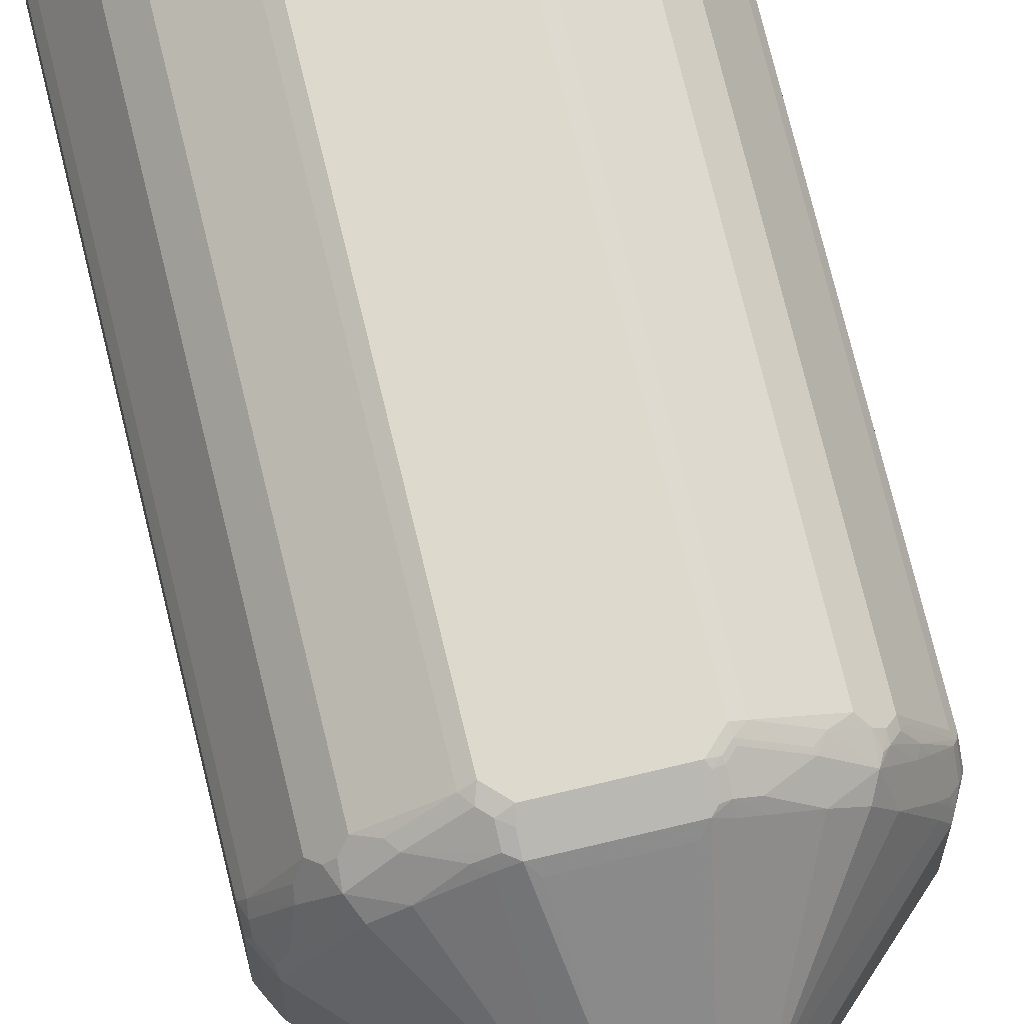
<metadata>
{"format":"obj","ext":"obj","renderer":"f3d","projection":"perspective","resolution":1024,"background":"white","views":[{"elev":72.0,"azim":166.5,"up":"+Z"}]}
</metadata>
<code>
v -0.08227 0.4463 -0.03084
v -0.0782 0.4463 -0.03899
v -0.08227 0.4463 0.03084
v -0.08227 0.9358 -0.03084
v -0.0679 0.4463 -0.05956
v -0.07884 0.9392 -0.0377
v -0.07063 0.4463 0.05413
v -0.08227 0.9358 0.03084
v -0.07884 0.9426 -0.03084
v -0.07712 0.9435 -0.03598
v -0.06512 0.4463 -0.06512
v -0.06855 0.9392 -0.05827
v -0.06512 0.9324 -0.06512
v -0.06684 0.9435 -0.05655
v -0.0672 0.4463 0.06098
v -0.06855 0.9358 0.05827
v -0.07884 0.9358 0.0377
v -0.07969 0.9409 0.03598
v -0.07884 0.9426 0.03084
v -0.07198 0.9461 0.03084
v -0.07198 0.9461 -0.03084
v -0.05956 0.4463 -0.0679
v -0.05827 0.9392 -0.06855
v -0.0617 0.9461 -0.05141
v -0.05655 0.9435 -0.06684
v -0.06512 0.4463 0.06512
v -0.06512 0.9358 0.06512
v -0.0694 0.9409 0.05655
v -0.07327 0.9435 0.04114
v -0.0617 0.9461 0.05141
v -0.03899 0.4463 -0.0782
v -0.0377 0.9392 -0.07884
v -0.05141 0.9461 -0.0617
v -0.03598 0.9435 -0.07712
v -0.06241 0.4463 0.06649
v -0.05827 0.9358 0.06855
v -0.05913 0.9409 0.06684
v -0.06298 0.9435 0.0617
v -0.05141 0.9461 0.0617
v -0.03084 0.4463 -0.08227
v -0.03084 0.9358 -0.08227
v -0.03084 0.9461 -0.07198
v 0.03084 0.9461 -0.07198
v 0.03084 0.9426 -0.07884
v -0.03084 0.9426 -0.07884
v -0.03084 0.4463 0.08227
v -0.0377 0.9358 0.07884
v -0.03427 0.9426 0.07884
v -0.05484 0.9426 0.06855
v -0.03084 0.9461 0.07198
v 0.03084 0.4463 -0.08227
v 0.03084 0.9358 -0.08227
v 0.05141 0.9461 -0.0617
v 0.04114 0.9435 -0.07327
v 0.03598 0.9409 -0.07969
v 0.03084 0.4463 0.08227
v -0.03084 0.9358 0.08227
v 0.02741 0.9426 0.07884
v 0.03084 0.9461 0.07198
v 0.05413 0.4463 -0.07063
v 0.0377 0.9358 -0.07884
v 0.0617 0.9461 -0.05141
v 0.0617 0.9435 -0.06298
v 0.05655 0.9409 -0.0694
v 0.05549 0.4463 0.06995
v 0.03084 0.9358 0.08227
v 0.04455 0.9392 0.07541
v 0.05141 0.9461 0.0617
v 0.06098 0.4463 -0.0672
v 0.05827 0.9358 -0.06855
v 0.07198 0.9461 -0.03084
v 0.07884 0.9426 -0.03427
v 0.06855 0.9426 -0.05484
v 0.06684 0.9409 -0.05913
v 0.06512 0.9358 -0.06512
v 0.06512 0.4463 0.06512
v 0.06512 0.9392 0.06512
v 0.05827 0.9324 0.06855
v 0.0377 0.9324 0.07884
v 0.05998 0.9444 0.05998
v 0.0617 0.9461 0.05141
v 0.06512 0.4463 -0.06512
v 0.07198 0.9461 0.03084
v 0.07884 0.9426 0.02741
v 0.08227 0.9358 -0.03084
v 0.07884 0.9358 -0.0377
v 0.06855 0.9358 -0.05827
v 0.06649 0.4463 -0.06241
v 0.06995 0.4463 0.05549
v 0.06855 0.9324 0.05827
v 0.07541 0.9392 0.04455
v 0.08227 0.9358 0.03084
v 0.08227 0.4463 -0.03084
v 0.08227 0.4463 0.03084
v 0.07884 0.9324 0.0377
v -0.2468 -0.9358 -0.08224
v -0.2399 -0.9392 -0.09596
v -0.2416 -0.9409 -0.08741
v -0.2434 -0.9426 -0.07881
v -0.2468 -0.9358 0.08224
v -0.2468 0.2467 -0.08224
v -0.1988 -0.9392 -0.168
v -0.1937 -0.9443 -0.1628
v -0.2348 -0.9443 -0.09084
v -0.2365 -0.9461 -0.08224
v -0.2399 0.2433 -0.09596
v -0.2434 -0.9426 0.08567
v -0.2399 -0.9358 0.09596
v -0.2468 0.2467 0.08224
v -0.2468 0.2673 -0.0617
v -0.2442 0.2583 -0.08224
v -0.2434 0.2501 -0.0891
v -0.168 -0.9392 -0.1988
v -0.1988 0.2433 -0.168
v -0.1628 -0.9443 -0.1937
v -0.1851 -0.9461 -0.1645
v -0.1954 -0.9461 -0.1542
v -0.2365 -0.9461 0.08224
v -0.2365 -0.9435 0.09383
v -0.2022 -0.9426 0.1577
v -0.2005 -0.9409 0.162
v -0.2416 -0.9409 0.08997
v -0.1988 -0.9358 0.168
v -0.2399 0.2467 0.09596
v -0.2442 0.2519 0.08741
v -0.2468 0.2673 0.0617
v -0.2399 0.2811 -0.0617
v -0.2442 0.2685 -0.07195
v -0.2416 0.2596 -0.08741
v -0.2416 0.2699 -0.07712
v -0.2022 0.2501 -0.1611
v -0.2108 0.2699 -0.1388
v -0.2125 0.2605 -0.1405
v -0.09596 -0.9392 -0.2399
v -0.168 0.2433 -0.1988
v -0.1817 0.2707 -0.1817
v -0.1885 0.2536 -0.1782
v -0.09084 -0.9443 -0.2348
v -0.08224 -0.9461 -0.2365
v -0.1542 -0.9461 -0.1954
v -0.1645 -0.9461 -0.1851
v -0.1954 -0.9461 0.1542
v -0.1954 -0.9435 0.1658
v -0.1851 -0.9435 0.1761
v -0.168 -0.9358 0.1988
v -0.1988 0.2467 0.168
v -0.2031 0.2519 0.1594
v -0.2134 0.2621 0.1388
v -0.2403 0.257 0.09253
v -0.2403 0.2673 0.08224
v -0.2442 0.2725 0.06682
v -0.2399 0.2811 0.0617
v -0.2297 0.3015 -0.0617
v -0.2339 0.2891 -0.07195
v -0.2314 0.2905 -0.07712
v -0.2005 0.2596 -0.1594
v -0.1799 0.2801 -0.1799
v -0.1902 0.2699 -0.1696
v -0.2211 0.2905 -0.09765
v -0.1902 0.3007 -0.1388
v -0.08224 -0.9358 -0.2468
v -0.08741 -0.9409 -0.2416
v -0.09596 0.2433 -0.2399
v -0.1782 0.2536 -0.1885
v -0.1611 0.2501 -0.2022
v -0.1696 0.2699 -0.1902
v -0.1594 0.2596 -0.2005
v -0.07881 -0.9426 -0.2434
v 0.08224 -0.9461 -0.2365
v -0.1851 -0.9461 0.1645
v -0.1645 -0.9435 0.1967
v -0.1594 -0.9409 0.2031
v -0.09596 -0.9358 0.2399
v -0.168 0.2467 0.1988
v -0.1885 0.257 0.1782
v -0.1889 0.2673 0.1748
v -0.1992 0.257 0.1645
v -0.2082 0.2725 0.1388
v -0.2198 0.2673 0.1234
v -0.2301 0.2673 0.1028
v -0.2301 0.2879 0.08224
v -0.2403 0.2775 0.07195
v -0.2339 0.2931 0.06682
v -0.2297 0.3015 0.0617
v -0.2194 0.3119 -0.05141
v -0.08224 0.4463 -0.03083
v -0.07915 0.4463 -0.03706
v -0.07818 0.4463 -0.03899
v -0.2194 0.3015 -0.08224
v -0.1388 0.2699 -0.2108
v -0.1696 0.3007 -0.1696
v -0.1388 0.3007 -0.1902
v -0.1902 0.3059 -0.1285
v -0.06509 0.4463 -0.06509
v 0.08224 -0.9358 -0.2468
v -0.08224 0.2467 -0.2468
v -0.0891 0.2501 -0.2434
v -0.1405 0.2605 -0.2125
v 0.08567 -0.9426 -0.2434
v 0.09383 -0.9435 -0.2365
v 0.1542 -0.9461 -0.1954
v -0.1645 -0.9461 0.1851
v -0.09253 -0.9435 0.2378
v -0.08741 -0.9409 0.2442
v -0.1542 -0.9461 0.1954
v -0.08224 -0.9461 0.2365
v -0.08224 -0.9358 0.2468
v -0.09596 0.2467 0.2399
v -0.1474 0.257 0.2091
v -0.1782 0.257 0.1885
v -0.1825 0.2725 0.1799
v -0.1774 0.2827 0.1799
v -0.1877 0.3033 0.1388
v -0.2185 0.2931 0.09765
v -0.2237 0.2931 0.08741
v -0.2194 0.3015 0.08224
v -0.06716 0.4463 0.06098
v -0.08224 0.4463 0.03083
v -0.2194 0.3119 0.05141
v -0.06789 0.4463 -0.05953
v -0.07712 0.2699 -0.2416
v -0.08741 0.2596 -0.2416
v -0.09765 0.2905 -0.2211
v -0.07712 0.2905 -0.2314
v -0.1285 0.3059 -0.1902
v -0.08224 0.3015 -0.2194
v -0.05953 0.4463 -0.06789
v 0.09596 -0.9358 -0.2399
v 0.08224 0.2467 -0.2468
v -0.08224 0.2583 -0.2442
v -0.0617 0.2673 -0.2468
v 0.08997 -0.9409 -0.2416
v 0.162 -0.9409 -0.2005
v 0.1577 -0.9426 -0.2022
v 0.1658 -0.9435 -0.1954
v 0.1645 -0.9461 -0.1851
v -0.08224 -0.9426 0.2434
v 0.08224 -0.9461 0.2365
v 0.08741 -0.9435 0.2416
v 0.08224 -0.9358 0.2468
v -0.08224 0.2467 0.2468
v -0.08354 0.257 0.2442
v -0.135 0.2673 0.2134
v -0.1363 0.2725 0.2108
v -0.1363 0.3033 0.1902
v -0.1671 0.3033 0.1696
v -0.06509 0.4463 0.06509
v -0.07195 0.2685 -0.2442
v -0.0617 0.3015 -0.2297
v -0.07195 0.2891 -0.2339
v -0.03899 0.4463 -0.07818
v 0.168 -0.9358 -0.1988
v 0.09596 0.2467 -0.2399
v 0.0617 0.2673 -0.2468
v 0.08741 0.2519 -0.2442
v -0.0617 0.2811 -0.2399
v 0.1761 -0.9435 -0.1851
v 0.1851 -0.9461 -0.1645
v 0.08224 -0.9426 0.2434
v 0.1542 -0.9461 0.1954
v 0.1594 -0.9435 0.2005
v 0.0891 -0.9392 0.2434
v 0.08224 0.2467 0.2468
v -0.0617 0.2673 0.2468
v -0.07325 0.2673 0.2442
v -0.0848 0.2621 0.2416
v -0.07456 0.2725 0.2416
v -0.07456 0.2931 0.2314
v -0.09509 0.2931 0.2211
v -0.09509 0.3033 0.2108
v -0.06238 0.4463 0.06649
v -0.03706 0.4463 -0.07915
v -0.03083 0.4463 -0.08224
v -0.05141 0.3119 -0.2194
v 0.0617 0.3015 -0.2297
v 0.1988 -0.9358 -0.168
v 0.168 0.2467 -0.1988
v 0.1594 0.2519 -0.2031
v 0.0617 0.2811 -0.2399
v 0.06682 0.2725 -0.2442
v 0.09253 0.257 -0.2403
v 0.1388 0.2621 -0.2134
v 0.08224 0.2673 -0.2403
v 0.1967 -0.9435 -0.1645
v 0.1954 -0.9461 -0.1542
v 0.1645 -0.9461 0.1851
v 0.2005 -0.9435 0.1594
v 0.1817 -0.9392 0.1817
v 0.1611 -0.9392 0.2022
v 0.09596 -0.9323 0.2399
v 0.09596 0.2501 0.2399
v 0.08741 0.2621 0.2416
v 0.07712 0.2725 0.2416
v 0.0617 0.2673 0.2468
v -0.05827 0.2811 0.2399
v -0.0617 0.2879 0.2365
v -0.06509 0.2741 0.2434
v -0.06509 0.2947 0.2331
v -0.05827 0.3015 0.2297
v -0.07456 0.3033 0.2211
v -0.03083 0.4463 0.08224
v 0.03083 0.4463 -0.08224
v 0.05141 0.3119 -0.2194
v 0.06098 0.4463 -0.06716
v 0.08224 0.3015 -0.2194
v 0.08741 0.2931 -0.2237
v 0.06682 0.2931 -0.2339
v 0.2399 -0.9358 -0.09596
v 0.2031 -0.9409 -0.1594
v 0.1988 0.2467 -0.168
v 0.1645 0.257 -0.1992
v 0.1748 0.2673 -0.1889
v 0.1782 0.257 -0.1885
v 0.07195 0.2775 -0.2403
v 0.1028 0.2673 -0.2301
v 0.1234 0.2673 -0.2198
v 0.1388 0.2725 -0.2082
v 0.08224 0.2879 -0.2301
v 0.2378 -0.9435 -0.09253
v 0.2365 -0.9461 -0.08224
v 0.2442 -0.9409 -0.08741
v 0.1851 -0.9461 0.1645
v 0.2365 -0.9461 0.08224
v 0.2416 -0.9435 0.08741
v 0.2434 -0.9392 0.0891
v 0.2022 -0.9392 0.1611
v 0.1954 -0.9461 0.1542
v 0.1988 -0.9323 0.168
v 0.168 -0.9323 0.1988
v 0.168 0.2501 0.1988
v 0.1474 0.2605 0.2091
v 0.1388 0.2725 0.2108
v 0.06509 0.2811 0.2399
v 0.07712 0.2931 0.2314
v 0.06509 0.3015 0.2297
v -0.04798 0.3119 0.2194
v 0.03083 0.4463 0.08224
v 0.06509 0.4463 -0.06509
v 0.1388 0.3033 -0.1877
v 0.09765 0.2931 -0.2185
v 0.2468 -0.9358 -0.08224
v 0.2399 0.2467 -0.09596
v 0.1885 0.257 -0.1782
v 0.2091 0.257 -0.1474
v 0.1799 0.2827 -0.1774
v 0.1799 0.2725 -0.1825
v 0.2434 -0.9426 -0.08224
v 0.2434 -0.9426 0.08224
v 0.2468 -0.9358 0.08224
v 0.2399 -0.9323 0.09596
v 0.1988 0.2501 0.168
v 0.1782 0.2605 0.1885
v 0.1765 0.2691 0.1868
v 0.1799 0.2827 0.1799
v 0.1388 0.3033 0.1902
v 0.09765 0.2931 0.2211
v 0.08567 0.3015 0.2194
v 0.04325 0.4463 0.07605
v 0.05484 0.3119 0.2194
v 0.06649 0.4463 -0.06238
v 0.1902 0.3033 -0.1363
v 0.1696 0.3033 -0.1671
v 0.2468 0.2467 -0.08224
v 0.2134 0.2673 -0.135
v 0.2442 0.257 -0.08354
v 0.2108 0.2725 -0.1363
v 0.2468 0.2467 0.08224
v 0.2399 0.2501 0.09596
v 0.2091 0.2605 0.1474
v 0.2108 0.2725 0.1388
v 0.1885 0.2605 0.1782
v 0.1902 0.3033 0.1388
v 0.1696 0.3033 0.1696
v 0.1868 0.2691 0.1765
v 0.06509 0.4463 0.06509
v 0.06383 0.4463 0.06576
v 0.08224 0.4463 -0.03083
v 0.2108 0.3033 -0.09509
v 0.2314 0.2931 -0.07456
v 0.2211 0.2931 -0.09509
v 0.2442 0.2673 -0.07325
v 0.2468 0.2673 -0.0617
v 0.2416 0.2621 -0.0848
v 0.2416 0.2725 -0.07456
v 0.2468 0.2673 0.0617
v 0.2416 0.2725 0.07712
v 0.2416 0.2621 0.08741
v 0.2314 0.2931 0.07712
v 0.2211 0.2931 0.09765
v 0.2194 0.3015 0.08567
v 0.06576 0.4463 0.06383
v 0.2194 0.3119 -0.04798
v 0.2297 0.3015 -0.05827
v 0.2211 0.3033 -0.07456
v 0.08224 0.4463 0.03083
v 0.2331 0.2947 -0.06509
v 0.2434 0.2741 -0.06509
v 0.2365 0.2879 -0.0617
v 0.2399 0.2811 -0.05827
v 0.2399 0.2811 0.06509
v 0.2297 0.3015 0.06509
v 0.07605 0.4463 0.04325
v 0.2194 0.3119 0.05484
f 1 2 5
f 1 5 11
f 1 11 22
f 1 22 31
f 1 31 40
f 1 40 51
f 1 51 60
f 1 60 69
f 1 69 82
f 1 82 88
f 1 88 93
f 1 93 94
f 1 94 89
f 1 89 76
f 1 76 65
f 1 65 56
f 1 56 46
f 1 46 35
f 1 35 26
f 1 26 15
f 1 15 7
f 1 7 3
f 1 3 8
f 1 8 4
f 1 4 6
f 1 6 2
f 2 6 12
f 2 12 5
f 3 7 17
f 3 17 8
f 4 8 19
f 4 19 9
f 4 9 10
f 4 10 6
f 5 12 13
f 5 13 11
f 6 10 14
f 6 14 12
f 7 15 27
f 7 27 16
f 7 16 17
f 8 17 18
f 8 18 19
f 9 19 10
f 10 20 21
f 10 21 24
f 10 24 14
f 10 19 20
f 11 13 22
f 12 14 25
f 12 25 23
f 12 23 13
f 13 23 22
f 14 24 33
f 14 33 25
f 15 26 27
f 16 27 28
f 16 28 18
f 16 18 17
f 18 28 38
f 18 38 29
f 18 29 19
f 19 29 20
f 20 30 39
f 20 39 50
f 20 50 59
f 20 59 68
f 20 68 81
f 20 81 83
f 20 83 71
f 20 71 62
f 20 62 53
f 20 53 43
f 20 43 42
f 20 42 33
f 20 33 24
f 20 24 21
f 20 29 30
f 22 23 32
f 22 32 31
f 23 25 32
f 25 33 42
f 25 42 34
f 25 34 32
f 26 35 27
f 27 36 37
f 27 37 38
f 27 38 28
f 27 35 36
f 29 38 30
f 30 38 39
f 31 32 41
f 31 41 40
f 32 34 41
f 34 42 43
f 34 43 44
f 34 44 45
f 34 45 41
f 35 46 57
f 35 57 47
f 35 47 36
f 36 47 37
f 37 47 48
f 37 48 49
f 37 49 38
f 38 49 39
f 39 49 48
f 39 48 50
f 40 41 52
f 40 52 51
f 41 45 44
f 41 44 52
f 43 53 54
f 43 54 44
f 44 55 52
f 44 54 55
f 46 56 66
f 46 66 57
f 47 57 48
f 48 58 59
f 48 59 50
f 48 57 66
f 48 66 58
f 51 52 61
f 51 61 60
f 52 55 61
f 53 62 63
f 53 63 54
f 54 63 64
f 54 64 55
f 55 64 70
f 55 70 61
f 56 65 79
f 56 79 66
f 58 66 67
f 58 67 59
f 59 67 68
f 60 61 70
f 60 70 75
f 60 75 69
f 62 71 72
f 62 72 73
f 62 73 63
f 63 73 74
f 63 74 75
f 63 75 64
f 64 75 70
f 65 76 77
f 65 77 78
f 65 78 79
f 66 79 78
f 66 78 77
f 66 77 67
f 67 77 68
f 68 80 81
f 68 77 80
f 69 75 82
f 71 83 84
f 71 84 72
f 72 84 92
f 72 92 85
f 72 85 86
f 72 86 74
f 72 74 73
f 74 86 87
f 74 87 75
f 75 87 88
f 75 88 82
f 76 89 77
f 77 90 95
f 77 95 92
f 77 92 91
f 77 91 81
f 77 81 80
f 77 89 90
f 81 91 83
f 83 91 84
f 84 91 92
f 85 93 88
f 85 88 86
f 85 92 94
f 85 94 93
f 86 88 87
f 89 94 92
f 89 92 95
f 89 95 90
f 96 97 98
f 96 98 99
f 96 99 107
f 96 107 100
f 96 100 109
f 96 109 126
f 96 126 110
f 96 110 101
f 96 101 112
f 96 112 106
f 96 106 97
f 97 102 103
f 97 103 104
f 97 104 105
f 97 105 98
f 97 106 114
f 97 114 102
f 98 105 99
f 99 105 118
f 99 118 107
f 100 107 108
f 100 108 124
f 100 124 109
f 101 110 111
f 101 111 112
f 102 113 115
f 102 115 103
f 102 114 137
f 102 137 164
f 102 164 135
f 102 135 113
f 103 115 141
f 103 141 116
f 103 116 117
f 103 117 105
f 103 105 104
f 105 117 116
f 105 116 141
f 105 141 140
f 105 140 139
f 105 139 169
f 105 169 201
f 105 201 236
f 105 236 258
f 105 258 285
f 105 285 320
f 105 320 323
f 105 323 327
f 105 327 322
f 105 322 286
f 105 286 260
f 105 260 238
f 105 238 206
f 105 206 205
f 105 205 202
f 105 202 170
f 105 170 142
f 105 142 118
f 106 112 131
f 106 131 114
f 107 119 120
f 107 120 121
f 107 121 122
f 107 122 108
f 107 118 119
f 108 122 121
f 108 121 123
f 108 123 146
f 108 146 124
f 109 124 125
f 109 125 126
f 110 126 152
f 110 152 127
f 110 127 128
f 110 128 111
f 111 129 112
f 111 128 130
f 111 130 129
f 112 129 132
f 112 132 133
f 112 133 131
f 113 134 115
f 113 135 163
f 113 163 134
f 114 131 136
f 114 136 137
f 115 134 138
f 115 138 139
f 115 139 140
f 115 140 141
f 118 142 119
f 119 143 120
f 119 142 143
f 120 143 121
f 121 143 123
f 123 143 144
f 123 144 171
f 123 171 145
f 123 145 174
f 123 174 210
f 123 210 175
f 123 175 146
f 124 146 147
f 124 147 125
f 125 147 148
f 125 148 149
f 125 149 150
f 125 150 151
f 125 151 126
f 126 151 152
f 127 152 184
f 127 184 153
f 127 153 154
f 127 154 128
f 128 154 155
f 128 155 130
f 129 130 132
f 130 155 132
f 131 133 132
f 131 132 156
f 131 156 136
f 132 157 158
f 132 158 156
f 132 155 159
f 132 159 160
f 132 160 157
f 134 161 162
f 134 162 139
f 134 139 138
f 134 163 197
f 134 197 196
f 134 196 161
f 135 164 136
f 135 136 165
f 135 165 197
f 135 197 163
f 136 158 157
f 136 157 166
f 136 166 167
f 136 167 165
f 136 164 137
f 136 156 158
f 139 162 168
f 139 168 199
f 139 199 169
f 142 170 144
f 142 144 143
f 144 170 202
f 144 202 171
f 145 171 172
f 145 172 173
f 145 173 208
f 145 208 174
f 146 175 176
f 146 176 177
f 146 177 147
f 147 177 148
f 148 177 176
f 148 176 178
f 148 178 179
f 148 179 149
f 149 179 180
f 149 180 150
f 150 180 181
f 150 181 182
f 150 182 151
f 151 182 183
f 151 183 152
f 152 183 184
f 153 184 219
f 153 219 185
f 153 185 186
f 153 186 187
f 153 187 188
f 153 188 220
f 153 220 189
f 153 189 159
f 153 159 155
f 153 155 154
f 157 190 166
f 157 160 191
f 157 191 192
f 157 192 190
f 159 189 160
f 160 189 193
f 160 193 194
f 160 194 191
f 161 195 199
f 161 199 168
f 161 168 162
f 161 196 231
f 161 231 254
f 161 254 229
f 161 229 195
f 165 167 190
f 165 190 198
f 165 198 197
f 166 190 167
f 169 199 200
f 169 200 201
f 171 203 204
f 171 204 172
f 171 202 205
f 171 205 206
f 171 206 203
f 172 204 173
f 173 204 207
f 173 207 241
f 173 241 208
f 174 208 209
f 174 209 210
f 175 210 211
f 175 211 176
f 176 211 212
f 176 212 178
f 178 212 213
f 178 213 214
f 178 214 181
f 178 181 179
f 179 181 180
f 181 214 215
f 181 215 183
f 181 183 182
f 183 215 184
f 184 215 216
f 184 216 217
f 184 217 218
f 184 218 219
f 185 219 218
f 185 218 186
f 186 218 217
f 186 217 247
f 186 247 271
f 186 271 301
f 186 301 337
f 186 337 358
f 186 358 376
f 186 376 375
f 186 375 391
f 186 391 402
f 186 402 395
f 186 395 377
f 186 377 360
f 186 360 338
f 186 338 304
f 186 304 302
f 186 302 273
f 186 273 272
f 186 272 251
f 186 251 227
f 186 227 194
f 186 194 220
f 186 220 188
f 186 188 187
f 189 220 194
f 189 194 193
f 190 221 222
f 190 222 197
f 190 197 198
f 190 192 223
f 190 223 224
f 190 224 221
f 191 194 192
f 192 194 225
f 192 225 226
f 192 226 223
f 194 227 226
f 194 226 225
f 195 228 199
f 195 229 253
f 195 253 228
f 196 197 230
f 196 230 231
f 197 222 230
f 199 228 232
f 199 232 233
f 199 233 234
f 199 234 200
f 200 234 235
f 200 235 201
f 201 235 257
f 201 257 236
f 203 237 204
f 203 206 237
f 204 237 207
f 206 238 239
f 206 239 237
f 207 237 259
f 207 259 240
f 207 240 263
f 207 263 294
f 207 294 264
f 207 264 241
f 208 241 242
f 208 242 243
f 208 243 209
f 209 243 244
f 209 244 212
f 209 212 210
f 210 212 211
f 212 245 246
f 212 246 213
f 212 244 245
f 213 216 214
f 213 246 247
f 213 247 216
f 214 216 215
f 216 247 217
f 221 248 230
f 221 230 222
f 221 224 250
f 221 250 248
f 223 226 249
f 223 249 224
f 224 249 250
f 226 227 251
f 226 251 249
f 228 252 233
f 228 233 232
f 228 253 277
f 228 277 252
f 229 254 255
f 229 255 253
f 230 248 231
f 231 248 256
f 231 256 279
f 231 279 254
f 233 252 235
f 233 235 234
f 235 252 257
f 236 257 284
f 236 284 258
f 237 239 259
f 238 260 261
f 238 261 239
f 239 261 262
f 239 262 240
f 239 240 259
f 240 262 290
f 240 290 291
f 240 291 263
f 241 264 265
f 241 265 242
f 242 266 244
f 242 244 243
f 242 265 267
f 242 267 266
f 244 266 267
f 244 267 268
f 244 268 269
f 244 269 245
f 245 269 268
f 245 268 270
f 245 270 271
f 245 271 247
f 245 247 246
f 248 250 256
f 249 251 272
f 249 272 273
f 249 273 274
f 249 274 303
f 249 303 275
f 249 275 279
f 249 279 256
f 249 256 250
f 252 276 284
f 252 284 257
f 252 277 313
f 252 313 343
f 252 343 310
f 252 310 276
f 253 255 278
f 253 278 277
f 254 279 280
f 254 280 255
f 255 281 282
f 255 282 278
f 255 280 283
f 255 283 281
f 258 284 285
f 260 286 261
f 261 287 288
f 261 288 289
f 261 289 262
f 261 286 322
f 261 322 287
f 262 289 329
f 262 329 290
f 263 291 292
f 263 292 293
f 263 293 294
f 264 294 333
f 264 333 295
f 264 295 296
f 264 296 298
f 264 298 297
f 264 297 265
f 265 297 267
f 267 297 298
f 267 298 268
f 268 298 299
f 268 299 300
f 268 300 270
f 270 300 301
f 270 301 271
f 273 302 303
f 273 303 274
f 275 303 302
f 275 302 304
f 275 304 305
f 275 305 306
f 275 306 307
f 275 307 279
f 276 308 309
f 276 309 284
f 276 310 342
f 276 342 308
f 277 278 311
f 277 311 312
f 277 312 313
f 278 282 311
f 279 307 280
f 280 307 314
f 280 314 283
f 281 283 315
f 281 315 316
f 281 316 282
f 282 316 317
f 282 317 312
f 282 312 311
f 283 314 318
f 283 318 315
f 284 319 320
f 284 320 285
f 284 309 321
f 284 321 319
f 287 323 324
f 287 324 325
f 287 325 326
f 287 326 288
f 287 322 327
f 287 327 323
f 288 326 328
f 288 328 329
f 288 329 289
f 290 329 330
f 290 330 291
f 291 330 331
f 291 331 332
f 291 332 292
f 292 332 293
f 293 333 294
f 293 332 334
f 293 334 333
f 295 333 335
f 295 335 299
f 295 299 298
f 295 298 296
f 299 335 359
f 299 359 336
f 299 336 301
f 299 301 300
f 301 336 359
f 301 359 337
f 304 338 305
f 305 339 340
f 305 340 306
f 305 338 339
f 306 340 318
f 306 318 307
f 307 318 314
f 308 341 321
f 308 321 309
f 308 342 363
f 308 363 341
f 310 343 344
f 310 344 342
f 312 317 345
f 312 345 346
f 312 346 313
f 313 346 343
f 315 318 316
f 316 318 340
f 316 340 317
f 317 340 339
f 317 339 345
f 319 321 347
f 319 347 320
f 320 347 324
f 320 324 323
f 321 341 347
f 324 347 348
f 324 348 349
f 324 349 325
f 325 349 367
f 325 367 368
f 325 368 350
f 325 350 328
f 325 328 326
f 328 350 368
f 328 368 351
f 328 351 371
f 328 371 352
f 328 352 330
f 328 330 329
f 330 352 332
f 330 332 331
f 332 352 353
f 332 353 354
f 332 354 355
f 332 355 356
f 332 356 334
f 333 334 335
f 334 356 357
f 334 357 335
f 335 357 376
f 335 376 358
f 335 358 337
f 335 337 359
f 338 360 361
f 338 361 362
f 338 362 339
f 339 362 345
f 341 349 348
f 341 348 347
f 341 363 382
f 341 382 385
f 341 385 367
f 341 367 349
f 342 344 364
f 342 364 365
f 342 365 363
f 343 346 345
f 343 345 344
f 344 366 364
f 344 345 366
f 345 362 361
f 345 361 366
f 351 368 369
f 351 369 370
f 351 370 371
f 352 371 354
f 352 354 353
f 354 372 373
f 354 373 355
f 354 371 374
f 354 374 370
f 354 370 372
f 355 357 356
f 355 373 375
f 355 375 376
f 355 376 357
f 360 377 378
f 360 378 361
f 361 378 379
f 361 379 380
f 361 380 366
f 363 365 381
f 363 381 382
f 364 366 365
f 365 383 384
f 365 384 381
f 365 366 383
f 366 384 383
f 366 380 379
f 366 379 384
f 367 385 386
f 367 386 387
f 367 387 368
f 368 387 370
f 368 370 369
f 370 374 371
f 370 387 386
f 370 386 388
f 370 388 389
f 370 389 372
f 372 389 390
f 372 390 391
f 372 391 375
f 372 375 373
f 377 392 393
f 377 393 394
f 377 394 378
f 377 395 403
f 377 403 392
f 378 394 379
f 379 394 393
f 379 393 396
f 379 396 397
f 379 397 384
f 381 384 397
f 381 397 382
f 382 397 396
f 382 396 398
f 382 398 399
f 382 399 400
f 382 400 385
f 385 400 386
f 386 400 388
f 388 400 401
f 388 401 390
f 388 390 389
f 390 401 402
f 390 402 391
f 392 403 401
f 392 401 393
f 393 401 400
f 393 400 399
f 393 399 398
f 393 398 396
f 395 402 401
f 395 401 403

</code>
